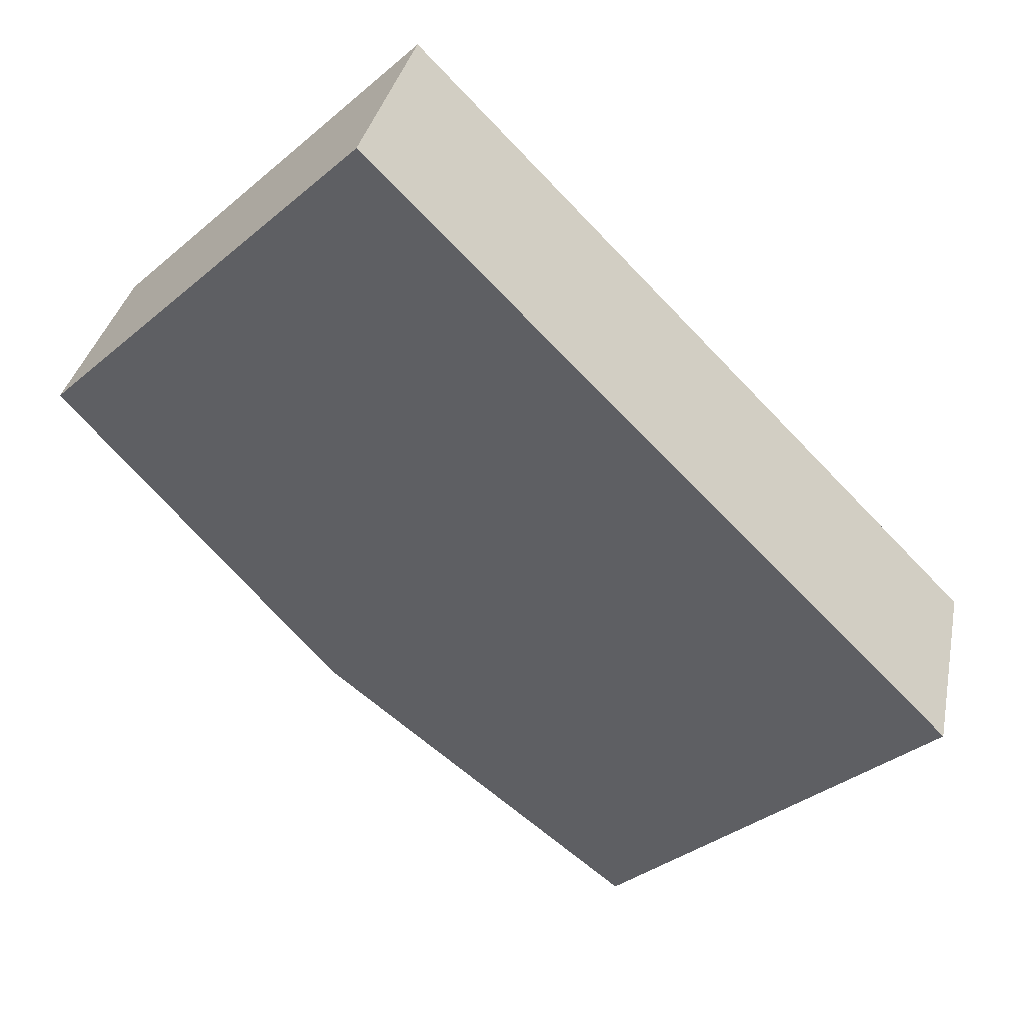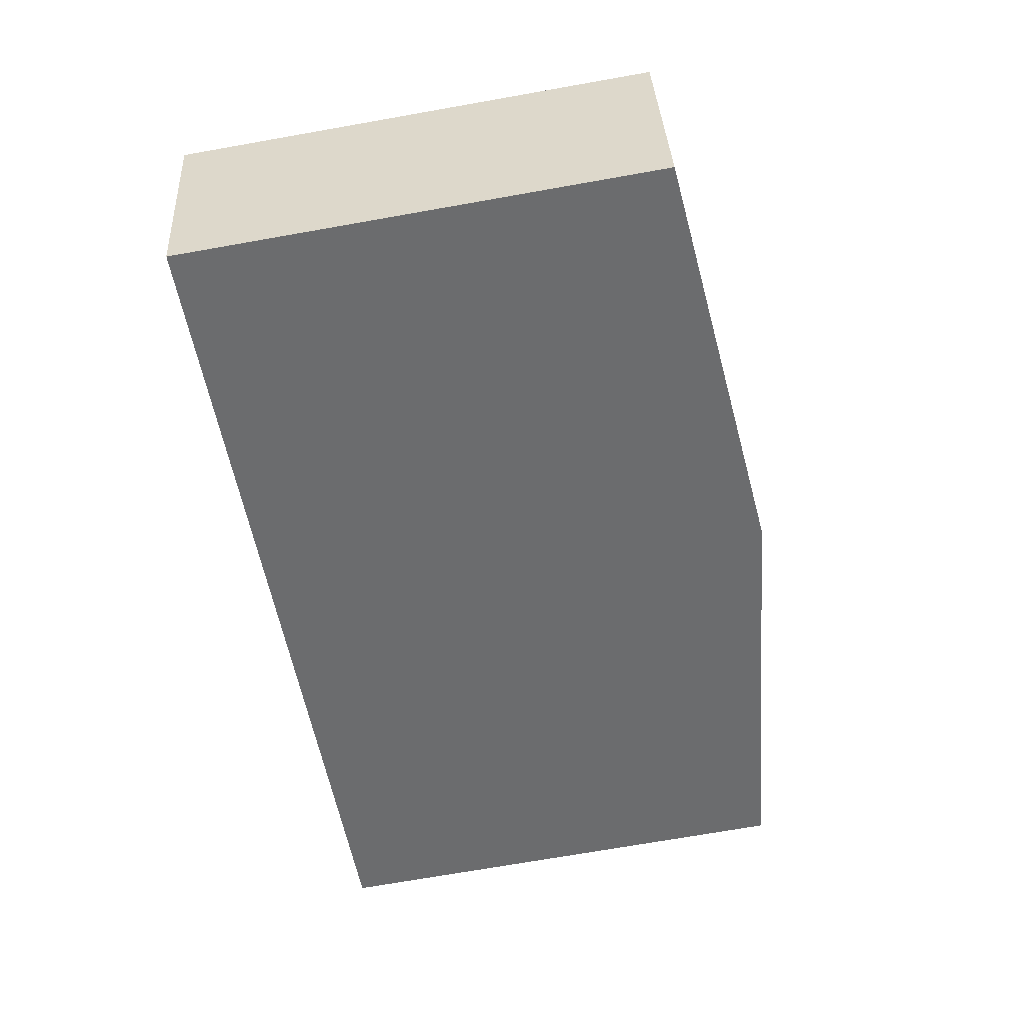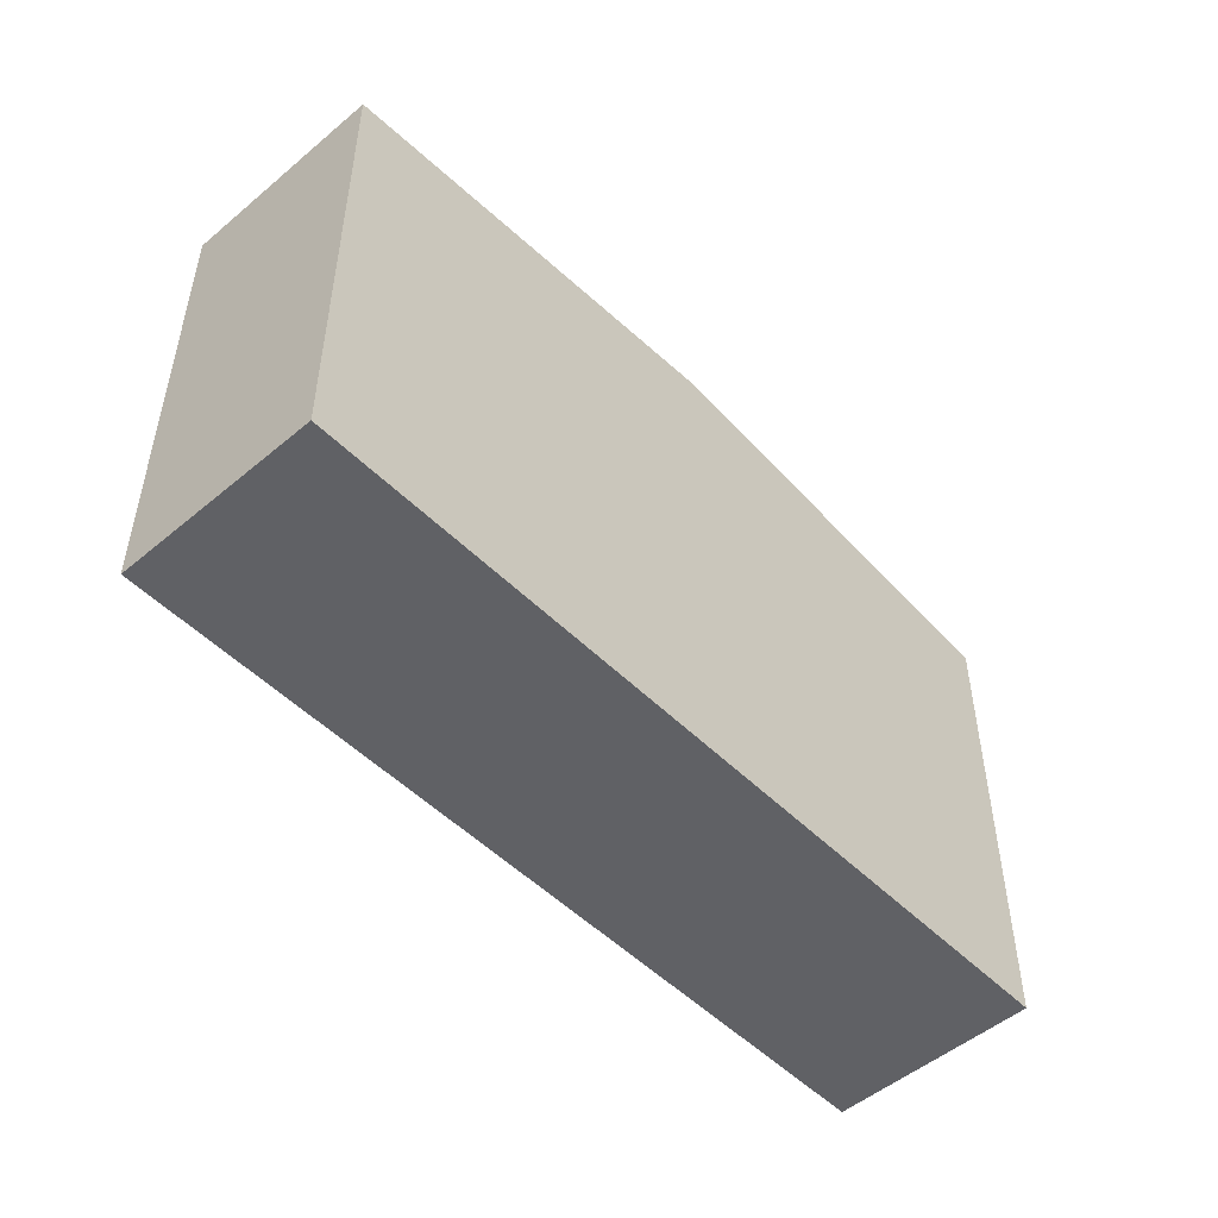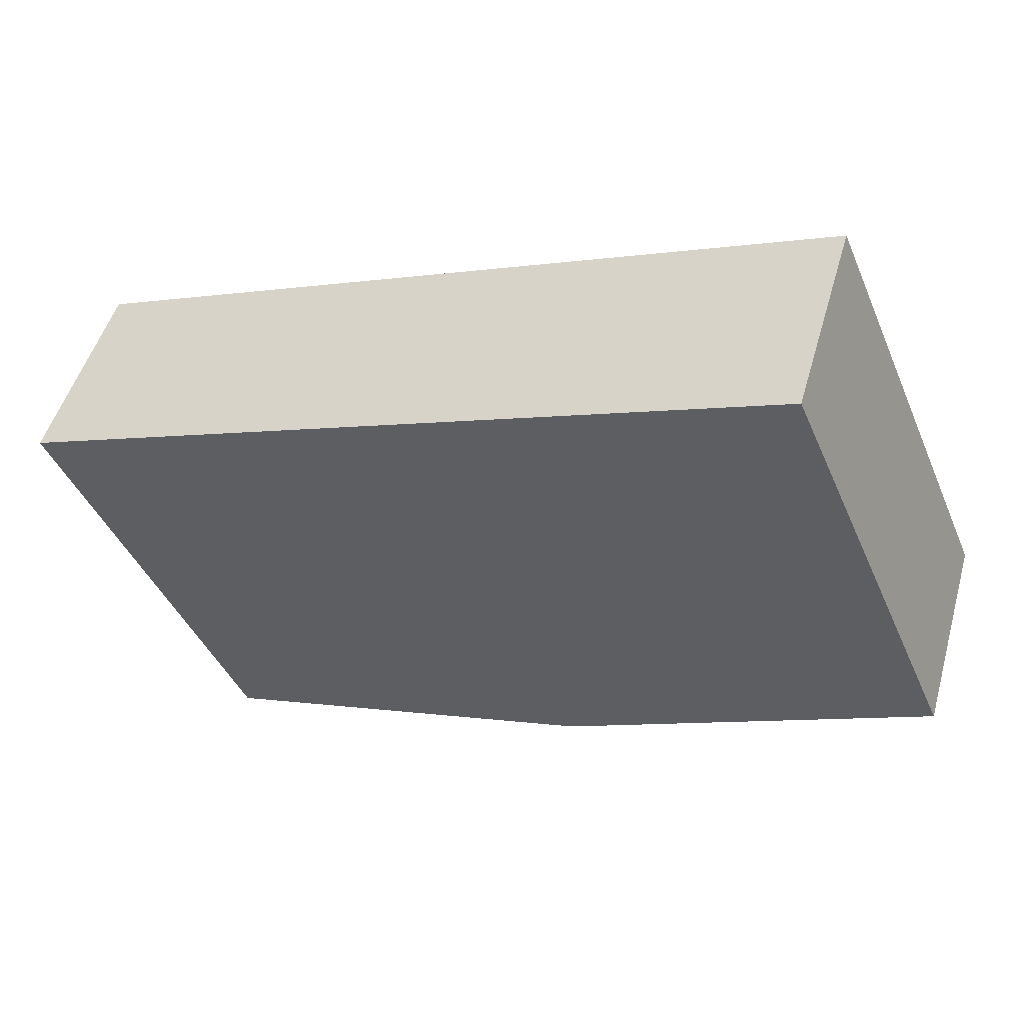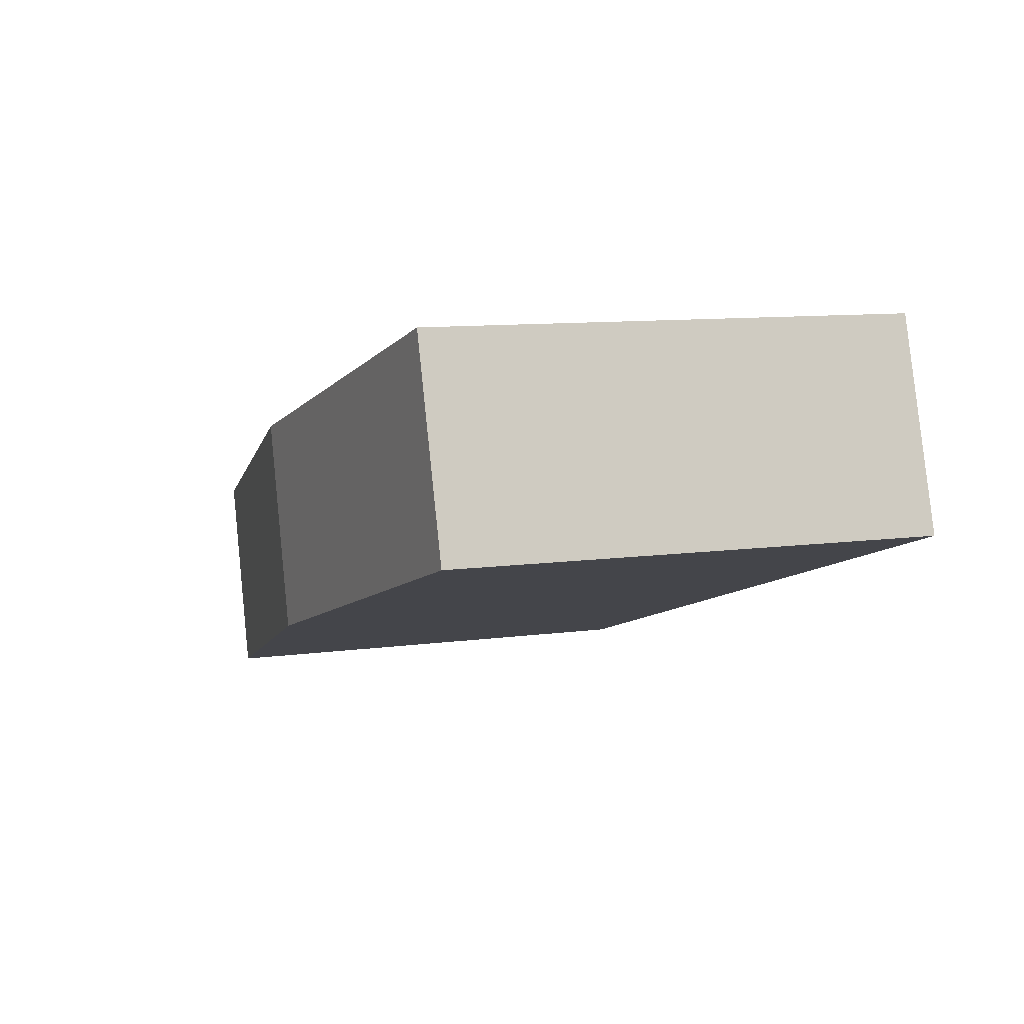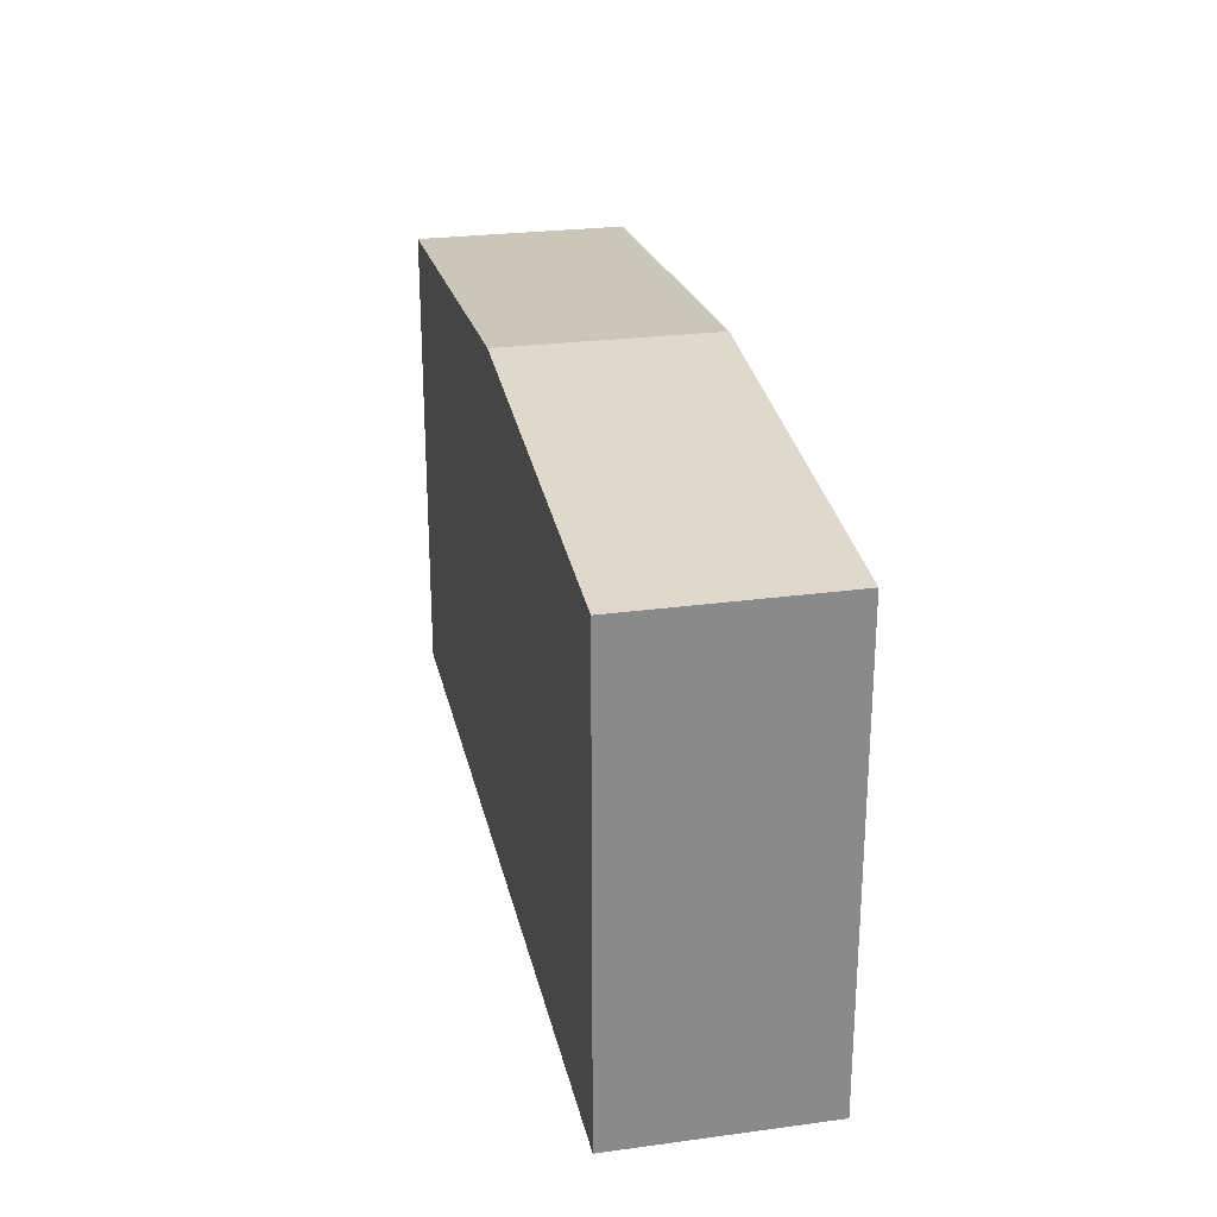
<metadata>
{"format":"obj","ext":"obj","renderer":"f3d","projection":"perspective","resolution":1024,"background":"white","views":[{"elev":-37.4,"azim":-43.9,"up":"+Z"},{"elev":-71.5,"azim":100.0,"up":"+Z"},{"elev":-50.3,"azim":-29.1,"up":"+Y"},{"elev":-43.8,"azim":22.5,"up":"+Z"},{"elev":10.1,"azim":-109.2,"up":"+Z"},{"elev":26.6,"azim":-83.6,"up":"+Y"}]}
</metadata>
<code>
v  5.907 7.413 -1.97
v  12.75 6.831 -1.039
v  11.82 6.831 -3.943
v  6.831 7.413 0.923
v  0 6.832 4.183e-16
v  0.955 6.835 2.871
v  11.82 2.414e-16 -3.943
v  5.907 1.206e-16 -1.97
v  0 0 0
v  0.955 -1.758e-16 2.871
v  6.831 -5.652e-17 0.923
v  12.75 6.362e-17 -1.039
g defaultobject
f 1 2 3
f 2 1 4
f 5 4 1
f 4 5 6
f 7 1 3
f 1 7 5
f 5 7 8
f 5 8 9
f 5 10 6
f 10 5 9
f 10 4 6
f 4 10 2
f 2 10 11
f 2 11 12
f 12 3 2
f 3 12 7
f 8 10 9
f 10 8 11
f 11 8 7
f 11 7 12

</code>
